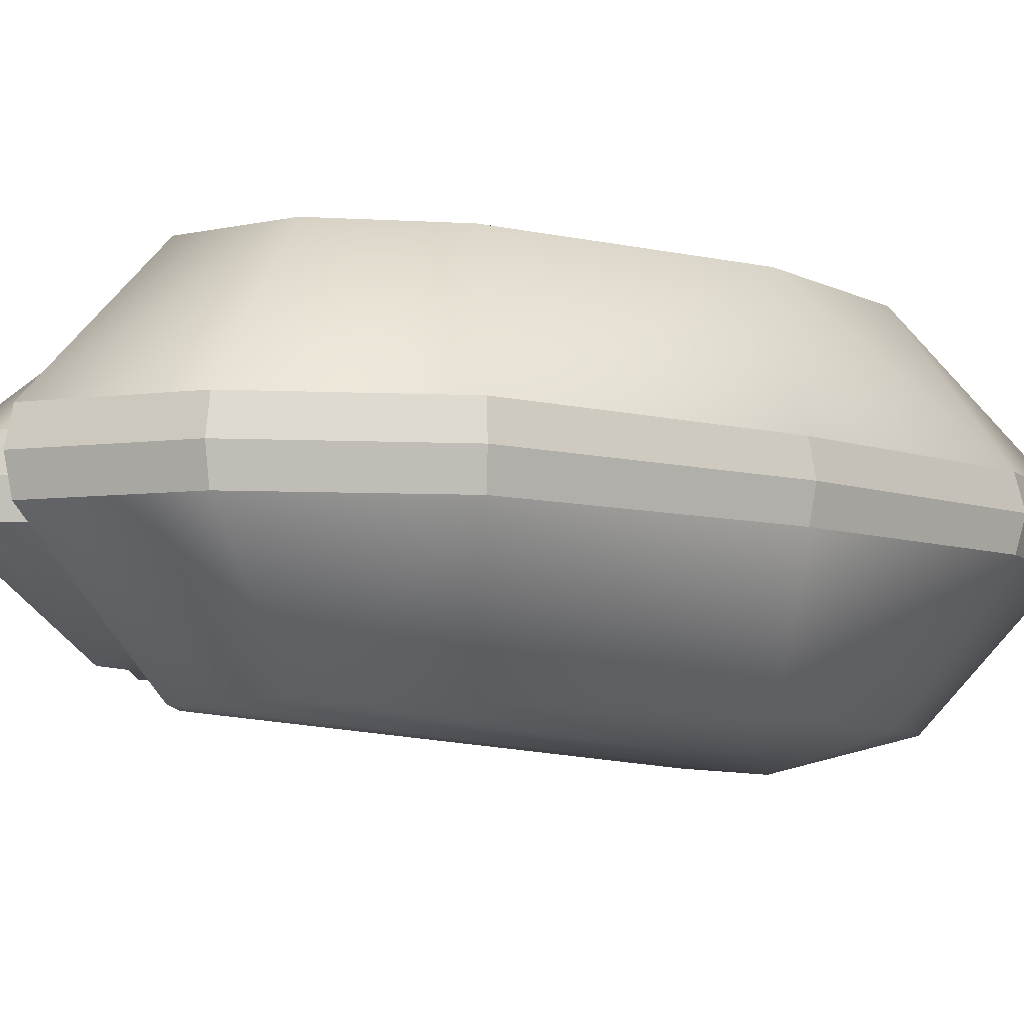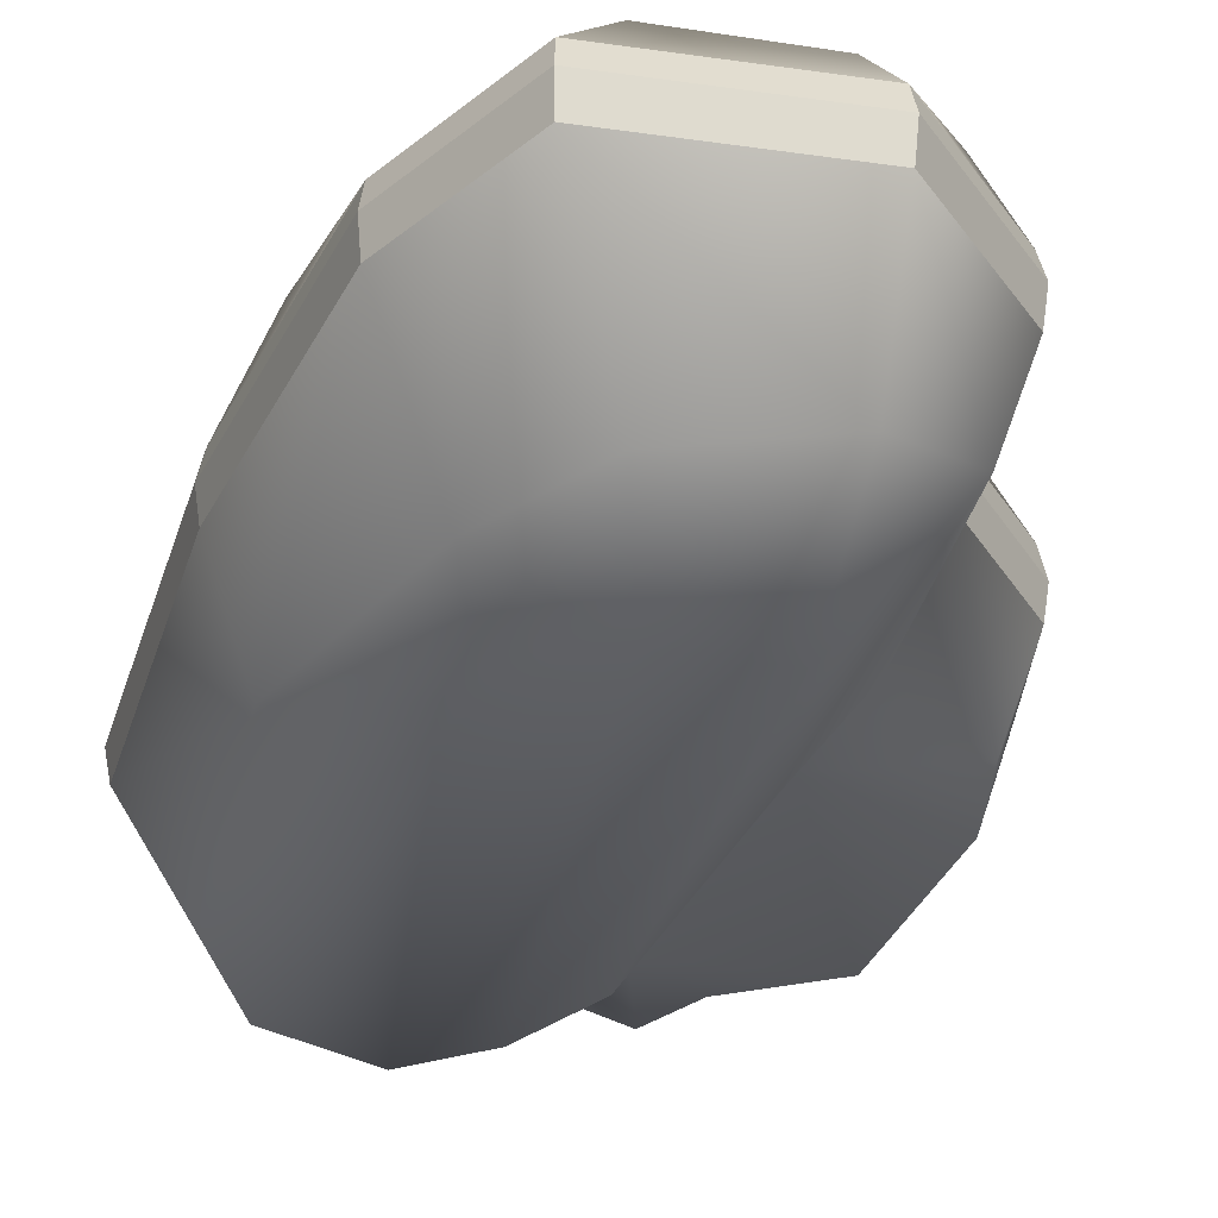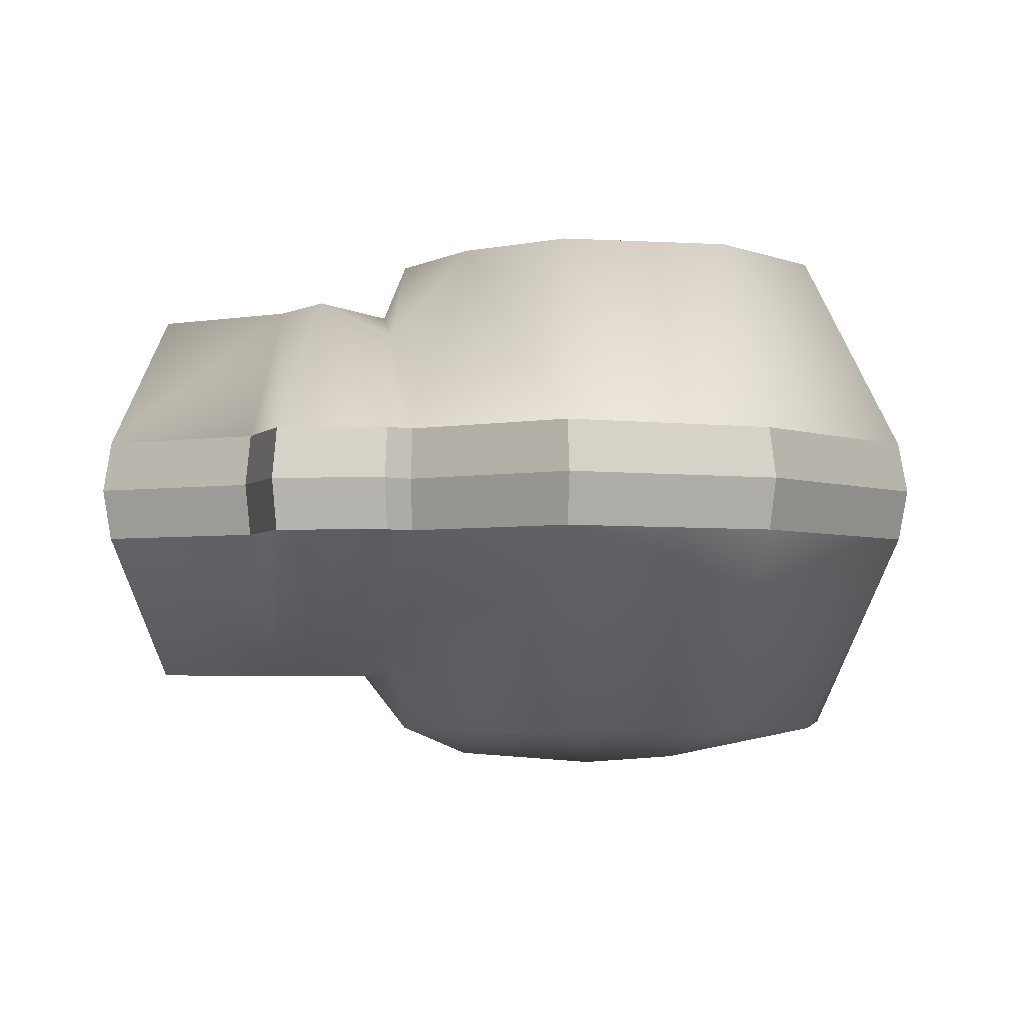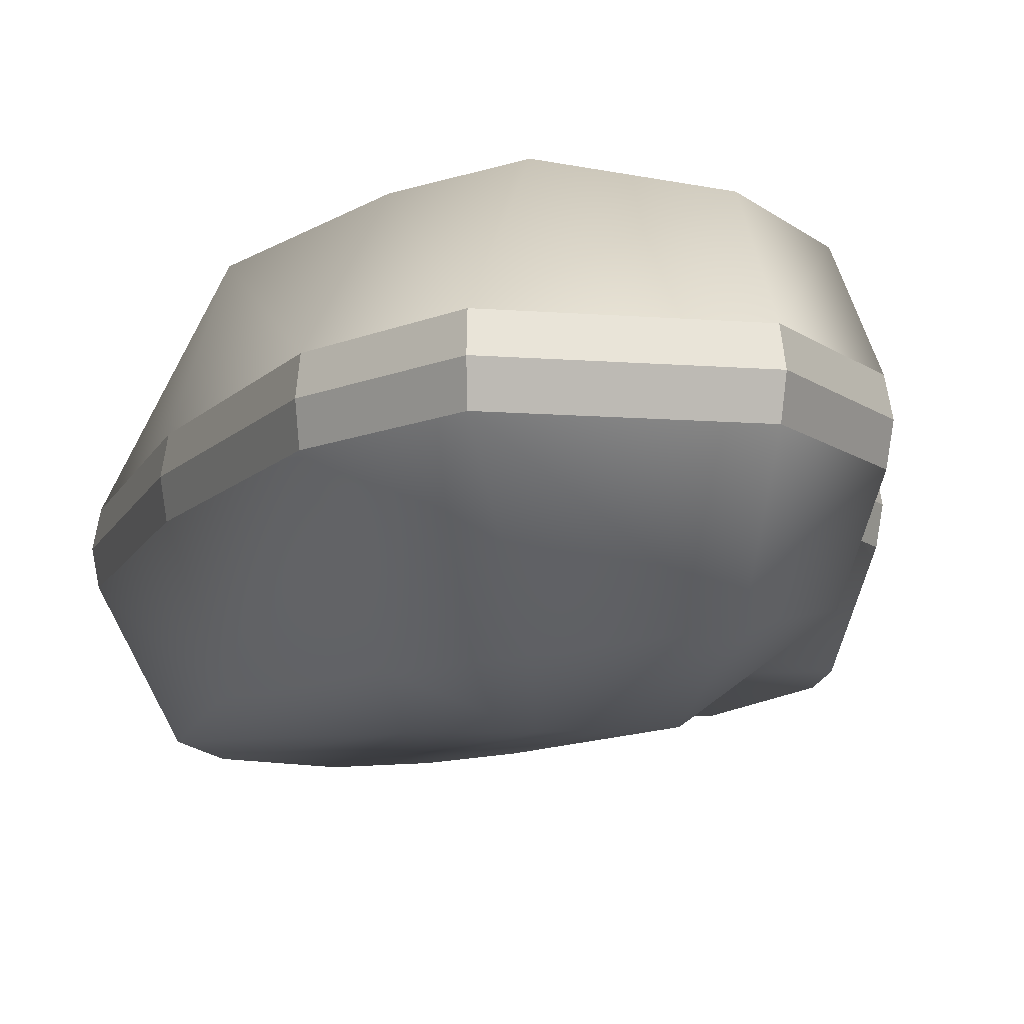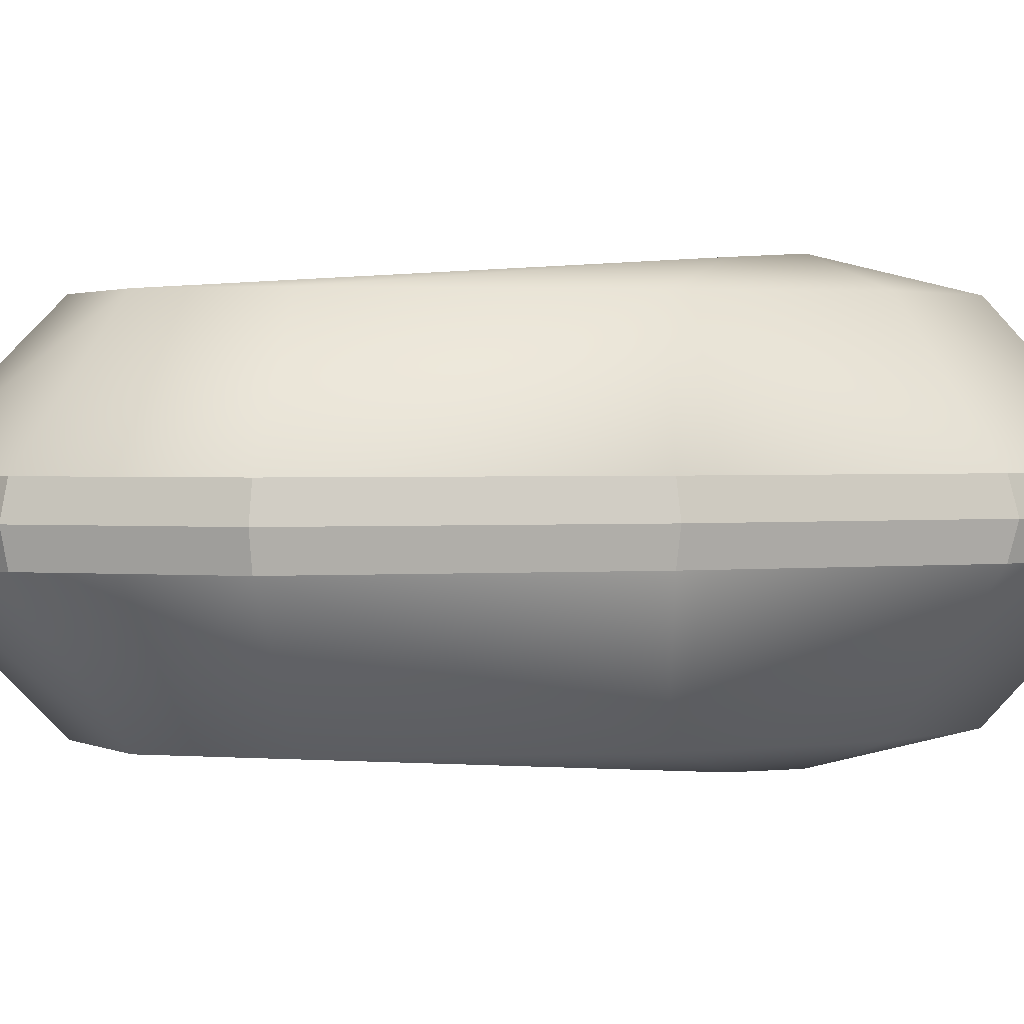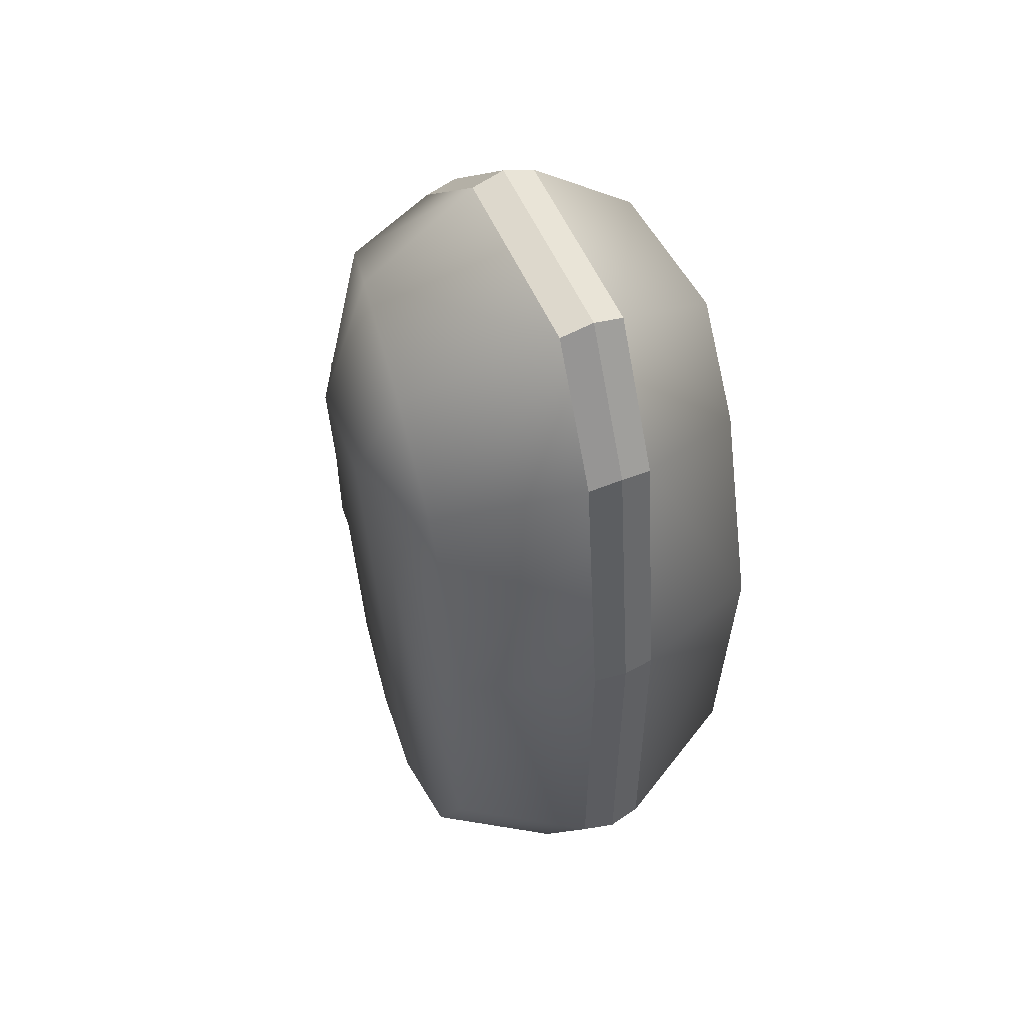
<metadata>
{"format":"obj","ext":"obj","renderer":"f3d","projection":"perspective","resolution":1024,"background":"white","views":[{"elev":-6.7,"azim":-130.3,"up":"+Y"},{"elev":-37.2,"azim":-18.3,"up":"+Y"},{"elev":-3.0,"azim":-178.1,"up":"+Y"},{"elev":-11.4,"azim":-18.5,"up":"+Y"},{"elev":1.7,"azim":-105.4,"up":"+Y"},{"elev":48.9,"azim":-114.5,"up":"+Z"}]}
</metadata>
<code>
g mbg002_rock_37
v 0.2719 0.4484 6.483
v 1.932 0.4484 5.094
v 1.964 -4.619e-06 5.209
v 0.2718 -4.202e-06 6.626
v 1.932 0.4484 5.094
v 2.124 0.4484 2.824
v 2.16 -4.321e-06 2.895
v 1.964 -4.619e-06 5.209
v 2.124 0.4484 2.824
v 3.502 0.4484 1.57
v 3.564 -4.649e-06 1.617
v 2.16 -4.321e-06 2.895
v 3.502 0.4484 1.57
v 3.84 0.4484 0.135
v 3.909 -4.56e-06 0.1544
v 3.564 -4.649e-06 1.617
v 3.84 0.4484 0.135
v 3.625 0.4484 -3.841
v 3.69 -3.815e-06 -3.898
v 3.909 -4.56e-06 0.1544
v 3.625 0.4484 -3.841
v 2.213 0.4484 -4.677
v 2.251 -3.099e-06 -4.75
v 3.69 -3.815e-06 -3.898
v 2.213 0.4484 -4.677
v 1.863 0.4484 -5.671
v 1.894 -2.801e-06 -5.763
v 2.251 -3.099e-06 -4.75
v 0.8962 0.4484 -5.684
v 0.6882 0.4484 -5.49
v 0.6963 -2.384e-06 -5.579
v 0.9083 -2.414e-06 -5.778
v 0.6882 0.4484 -5.49
v -0.6899 0.4484 -6.483
v -0.7086 -1.669e-06 -6.592
v 0.6963 -2.384e-06 -5.579
v -0.6899 0.4484 -6.483
v -2.441 0.4484 -5.534
v -2.493 -1.132e-06 -5.625
v -0.7086 -1.669e-06 -6.592
v -2.441 0.4484 -5.534
v -3.762 0.4484 -3.467
v -3.84 -9.537e-07 -3.517
v -2.493 -1.132e-06 -5.625
v -3.762 0.4484 -3.467
v -3.84 0.4484 0.5652
v -3.92 -1.58e-06 0.593
v -3.84 -9.537e-07 -3.517
v -3.84 0.4484 0.5652
v -3.399 0.4484 4.168
v -3.47 -2.354e-06 4.266
v -3.92 -1.58e-06 0.593
v -3.399 0.4484 4.168
v -2.439 0.4484 6.1
v -2.492 -3.04e-06 6.235
v -3.47 -2.354e-06 4.266
v -2.439 0.4484 6.1
v 0.2719 0.4484 6.483
v 0.2718 -4.202e-06 6.626
v -2.492 -3.04e-06 6.235
v 1.863 0.4484 -5.671
v 0.8962 0.4484 -5.684
v 0.9083 -2.414e-06 -5.778
v 1.894 -2.801e-06 -5.763
v 0.2719 -0.4484 6.483
v 0.2718 -4.202e-06 6.626
v 1.964 -4.619e-06 5.209
v 1.932 -0.4484 5.094
v 1.932 -0.4484 5.094
v 1.964 -4.619e-06 5.209
v 2.16 -4.321e-06 2.895
v 2.124 -0.4484 2.824
v 2.124 -0.4484 2.824
v 2.16 -4.321e-06 2.895
v 3.564 -4.649e-06 1.617
v 3.502 -0.4484 1.57
v 3.502 -0.4484 1.57
v 3.564 -4.649e-06 1.617
v 3.909 -4.56e-06 0.1544
v 3.84 -0.4484 0.135
v 3.84 -0.4484 0.135
v 3.909 -4.56e-06 0.1544
v 3.69 -3.815e-06 -3.898
v 3.625 -0.4484 -3.841
v 3.625 -0.4484 -3.841
v 3.69 -3.815e-06 -3.898
v 2.251 -3.099e-06 -4.75
v 2.213 -0.4484 -4.677
v 2.213 -0.4484 -4.677
v 2.251 -3.099e-06 -4.75
v 1.894 -2.801e-06 -5.763
v 1.863 -0.4484 -5.671
v 0.8962 -0.4484 -5.684
v 0.9083 -2.414e-06 -5.778
v 0.6963 -2.384e-06 -5.579
v 0.6882 -0.4484 -5.49
v 0.6882 -0.4484 -5.49
v 0.6963 -2.384e-06 -5.579
v -0.7086 -1.669e-06 -6.592
v -0.6899 -0.4484 -6.483
v -0.6899 -0.4484 -6.483
v -0.7086 -1.669e-06 -6.592
v -2.493 -1.132e-06 -5.625
v -2.441 -0.4484 -5.534
v -2.441 -0.4484 -5.534
v -2.493 -1.132e-06 -5.625
v -3.84 -9.537e-07 -3.517
v -3.762 -0.4484 -3.467
v -3.762 -0.4484 -3.467
v -3.84 -9.537e-07 -3.517
v -3.92 -1.58e-06 0.593
v -3.84 -0.4484 0.5652
v -3.84 -0.4484 0.5652
v -3.92 -1.58e-06 0.593
v -3.47 -2.354e-06 4.266
v -3.399 -0.4484 4.168
v -3.399 -0.4484 4.168
v -3.47 -2.354e-06 4.266
v -2.492 -3.04e-06 6.235
v -2.439 -0.4484 6.1
v -2.439 -0.4484 6.1
v -2.492 -3.04e-06 6.235
v 0.2718 -4.202e-06 6.626
v 0.2719 -0.4484 6.483
v 1.863 -0.4484 -5.671
v 1.894 -2.801e-06 -5.763
v 0.9083 -2.414e-06 -5.778
v 0.8962 -0.4484 -5.684
v -3.274 -2.229 0.6714
v -3.84 -0.4484 0.5652
v -3.399 -0.4484 4.168
v -3.762 -0.4484 -3.467
v -2.356 -2.292 3.371
v -2.439 -0.4484 6.1
v -2.932 -2.229 -2.904
v -1.707 -2.641 1.845
v -2.093 -2.229 -4.341
v -2.441 -0.4484 -5.534
v -0.6899 -0.4484 -6.483
v -0.6398 -2.229 -4.756
v -0.7728 -2.745 3.043
v 0.2867 -2.229 -3.99
v 0.6882 -0.4484 -5.49
v -1.429 -2.292 4.785
v 0.3999 -2.014 5.272
v 0.2719 -0.4484 6.483
v 0.6569 -2.641 3.083
v 1.55 -1.731 4.777
v 1.932 -0.4484 5.094
v 0.9896 -1.438 -3.926
v 0.8962 -0.4484 -5.684
v 0.9416 -2.229 -2.784
v 1.74 -1.731 2.009
v 2.124 -0.4484 2.824
v 1.232 -2.229 0.6474
v 1.629 -1.728 -4.101
v 1.863 -0.4484 -5.671
v 3.138 -1.728 1.17
v 3.502 -0.4484 1.57
v 3.84 -0.4484 0.135
v 1.556 -1.728 0.4707
v 1.138 -1.728 -2.876
v 2.076 -1.728 -3.319
v 2.213 -0.4484 -4.677
v 3.625 -0.4484 -3.841
v 3.441 -1.728 0.01186
v 3.298 -1.728 -2.504
v -3.274 2.229 0.6714
v -3.399 0.4484 4.168
v -3.84 0.4484 0.5652
v -3.762 0.4484 -3.467
v -2.356 2.292 3.371
v -2.439 0.4484 6.1
v -2.932 2.229 -2.904
v -1.707 2.641 1.845
v -2.093 2.229 -4.341
v -2.441 0.4484 -5.534
v -0.6899 0.4484 -6.483
v -0.6398 2.229 -4.756
v -0.7728 2.745 3.043
v 0.2867 2.229 -3.99
v 0.6882 0.4484 -5.49
v -1.429 2.292 4.785
v 0.3999 2.014 5.272
v 0.2719 0.4484 6.483
v 0.6569 2.641 3.083
v 1.55 1.731 4.777
v 1.932 0.4484 5.094
v 0.9896 1.438 -3.926
v 0.8962 0.4484 -5.684
v 0.9416 2.229 -2.784
v 1.74 1.731 2.009
v 2.124 0.4484 2.824
v 1.232 2.229 0.6474
v 1.629 1.728 -4.101
v 1.863 0.4484 -5.671
v 3.138 1.728 1.17
v 3.502 0.4484 1.57
v 3.84 0.4484 0.135
v 1.556 1.728 0.4707
v 1.138 1.728 -2.876
v 2.076 1.728 -3.319
v 2.213 0.4484 -4.677
v 3.625 0.4484 -3.841
v 3.441 1.728 0.01186
v 3.298 1.728 -2.504
g mbg002_rock_37_0
f 3 2 1
f 4 3 1
f 7 6 5
f 8 7 5
f 11 10 9
f 12 11 9
f 15 14 13
f 16 15 13
f 19 18 17
f 20 19 17
f 23 22 21
f 24 23 21
f 27 26 25
f 28 27 25
f 31 30 29
f 32 31 29
f 35 34 33
f 36 35 33
f 39 38 37
f 40 39 37
f 43 42 41
f 44 43 41
f 47 46 45
f 48 47 45
f 51 50 49
f 52 51 49
f 55 54 53
f 56 55 53
f 59 58 57
f 60 59 57
f 63 62 61
f 64 63 61
f 67 66 65
f 68 67 65
f 71 70 69
f 72 71 69
f 75 74 73
f 76 75 73
f 79 78 77
f 80 79 77
f 83 82 81
f 84 83 81
f 87 86 85
f 88 87 85
f 91 90 89
f 92 91 89
f 95 94 93
f 96 95 93
f 99 98 97
f 100 99 97
f 103 102 101
f 104 103 101
f 107 106 105
f 108 107 105
f 111 110 109
f 112 111 109
f 115 114 113
f 116 115 113
f 119 118 117
f 120 119 117
f 123 122 121
f 124 123 121
f 127 126 125
f 128 127 125
f 131 130 129
f 130 132 129
f 133 131 129
f 134 131 133
f 129 132 135
f 129 135 136
f 129 136 133
f 135 132 137
f 135 137 136
f 132 138 137
f 138 139 137
f 137 140 136
f 137 139 140
f 136 141 133
f 140 141 136
f 140 139 142
f 140 142 141
f 139 143 142
f 144 134 133
f 141 144 133
f 145 134 144
f 144 141 145
f 146 134 145
f 141 147 145
f 142 147 141
f 148 146 145
f 145 147 148
f 149 146 148
f 142 143 150
f 143 151 150
f 142 152 147
f 152 142 150
f 149 148 153
f 154 149 153
f 148 147 155
f 152 155 147
f 153 148 155
f 156 150 151
f 157 156 151
f 158 154 153
f 159 154 158
f 160 159 158
f 161 153 155
f 161 155 152
f 158 153 161
f 150 162 152
f 156 162 150
f 162 161 152
f 156 157 163
f 163 162 156
f 157 164 163
f 164 165 163
f 166 160 158
f 166 158 161
f 165 160 166
f 167 161 162
f 163 167 162
f 167 166 161
f 167 165 166
f 165 167 163
f 170 169 168
f 171 170 168
f 169 172 168
f 169 173 172
f 171 168 174
f 174 168 175
f 175 168 172
f 171 174 176
f 176 174 175
f 177 171 176
f 178 177 176
f 176 175 179
f 178 176 179
f 175 172 180
f 175 180 179
f 178 179 181
f 179 180 181
f 182 178 181
f 173 183 172
f 172 183 180
f 173 184 183
f 180 183 184
f 173 185 184
f 186 180 184
f 180 186 181
f 185 187 184
f 186 184 187
f 185 188 187
f 182 181 189
f 190 182 189
f 191 181 186
f 181 191 189
f 187 188 192
f 188 193 192
f 186 187 194
f 194 191 186
f 187 192 194
f 189 195 190
f 195 196 190
f 193 197 192
f 193 198 197
f 198 199 197
f 192 200 194
f 191 194 200
f 192 197 200
f 201 189 191
f 201 195 189
f 201 191 200
f 196 195 202
f 201 202 195
f 203 196 202
f 203 202 204
f 199 205 197
f 197 205 200
f 199 204 205
f 206 202 201
f 200 206 201
f 205 206 200
f 204 206 205
f 202 206 204

</code>
